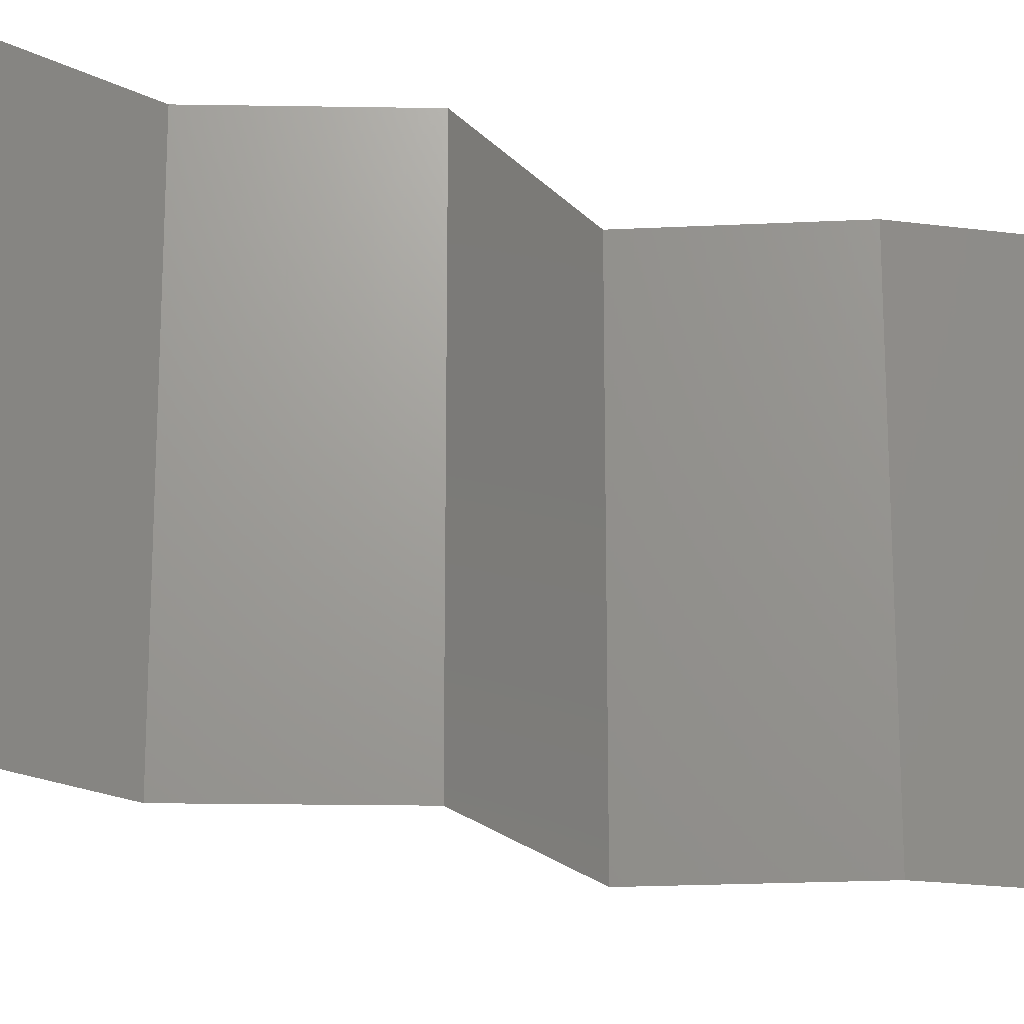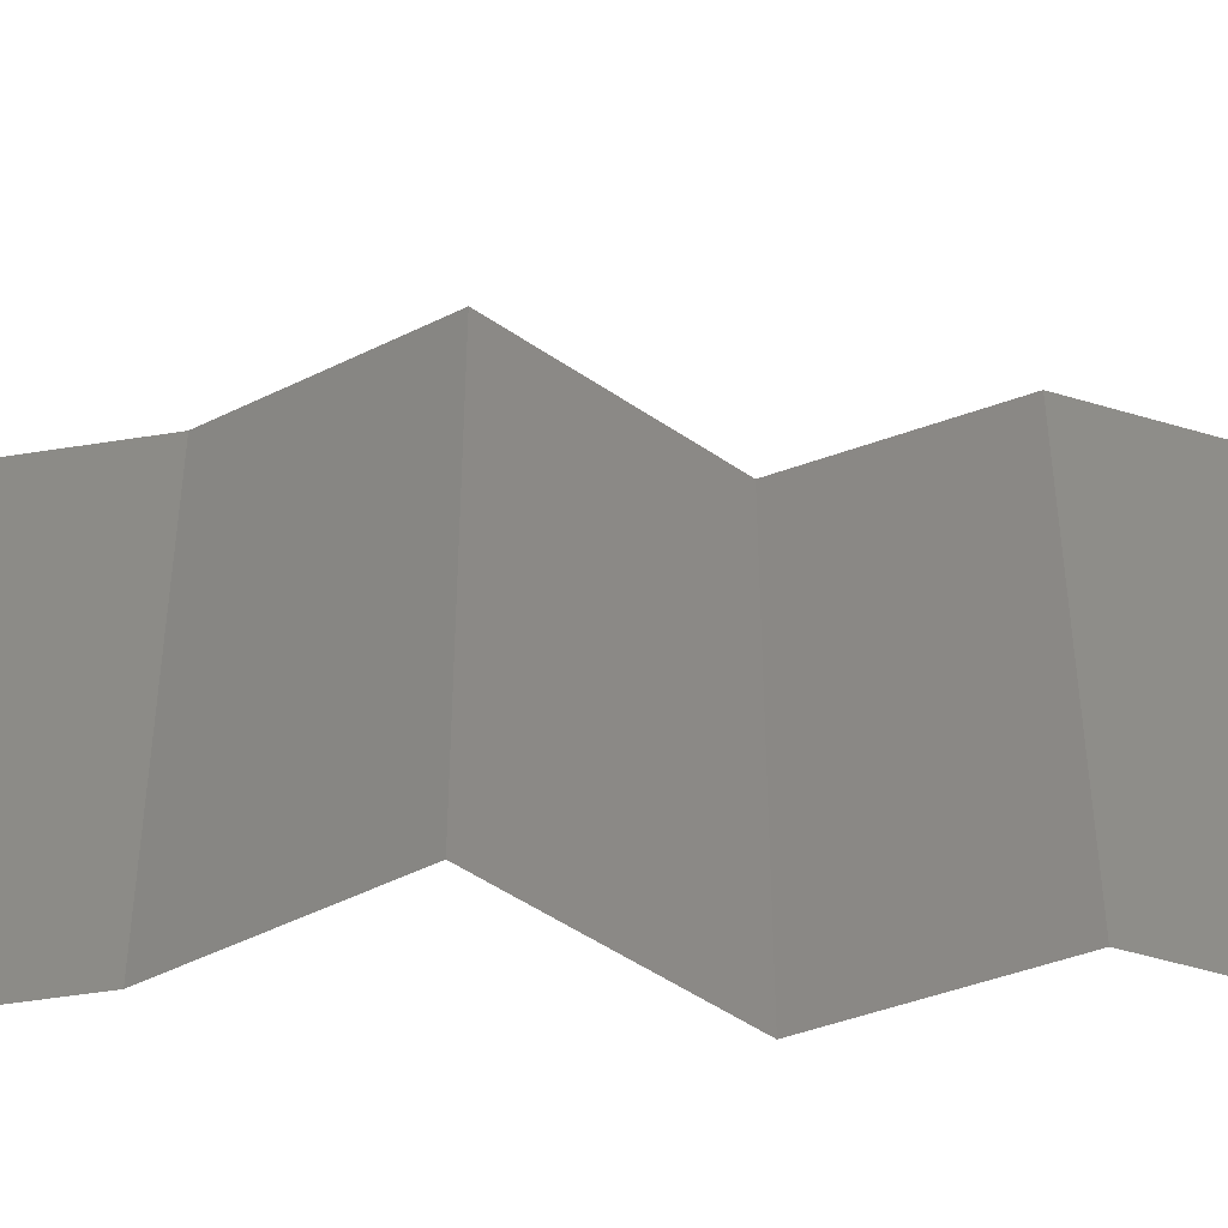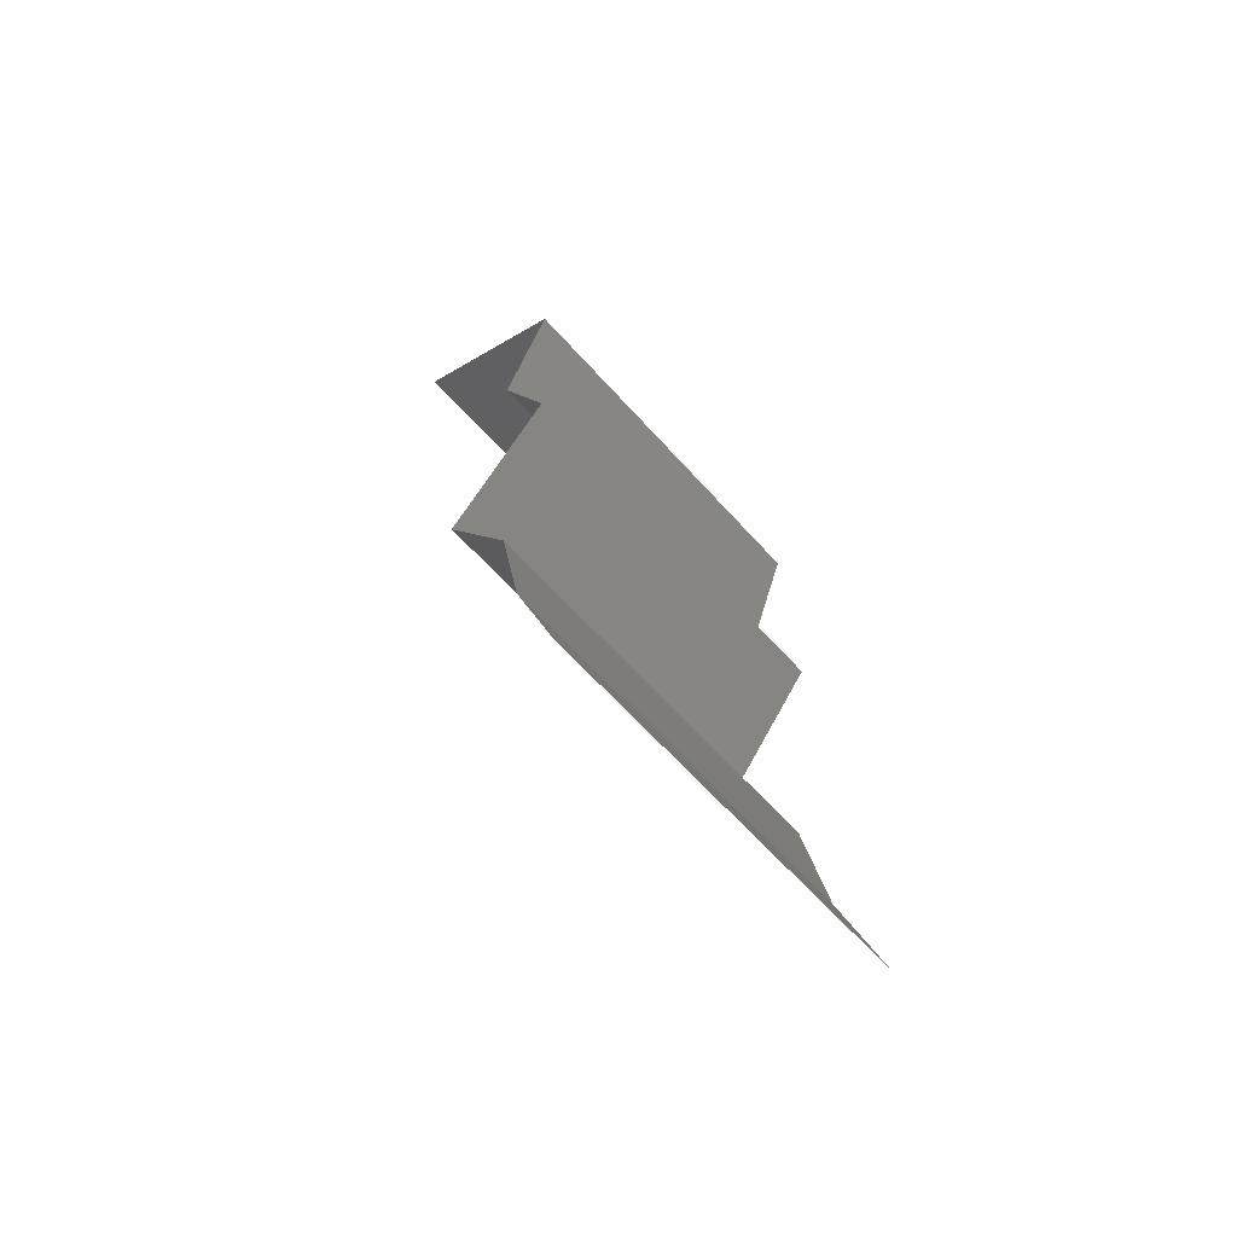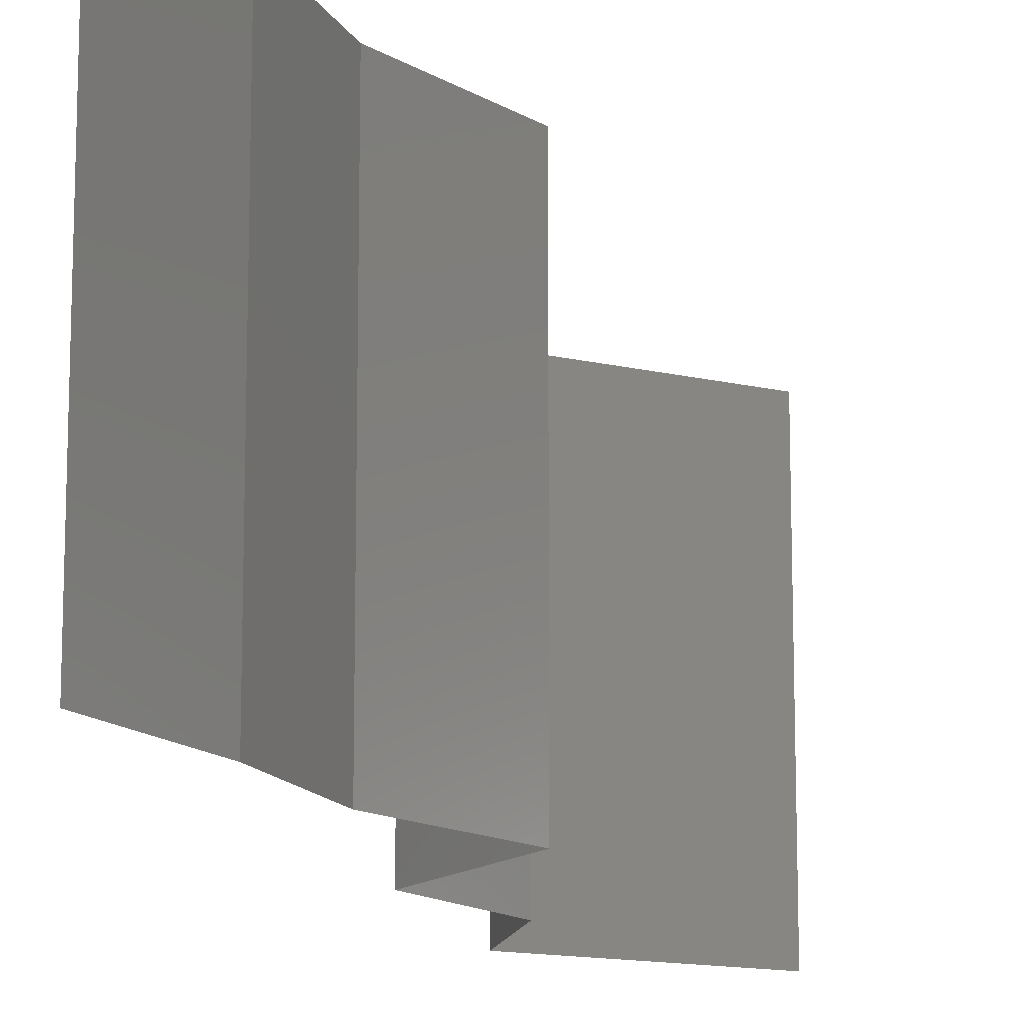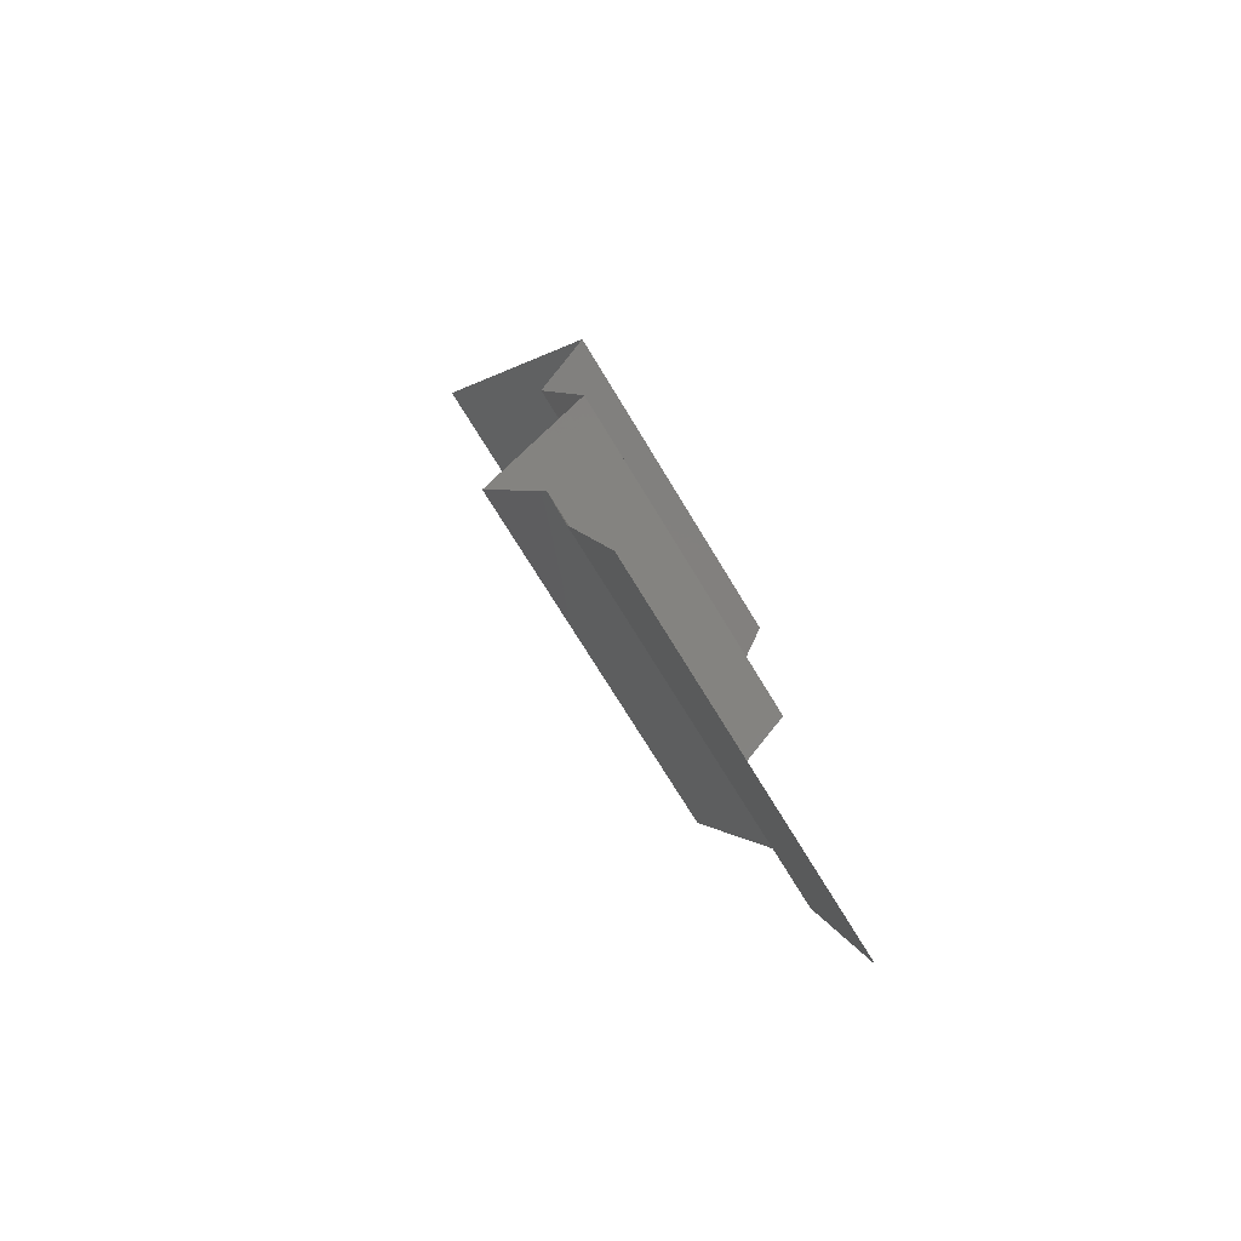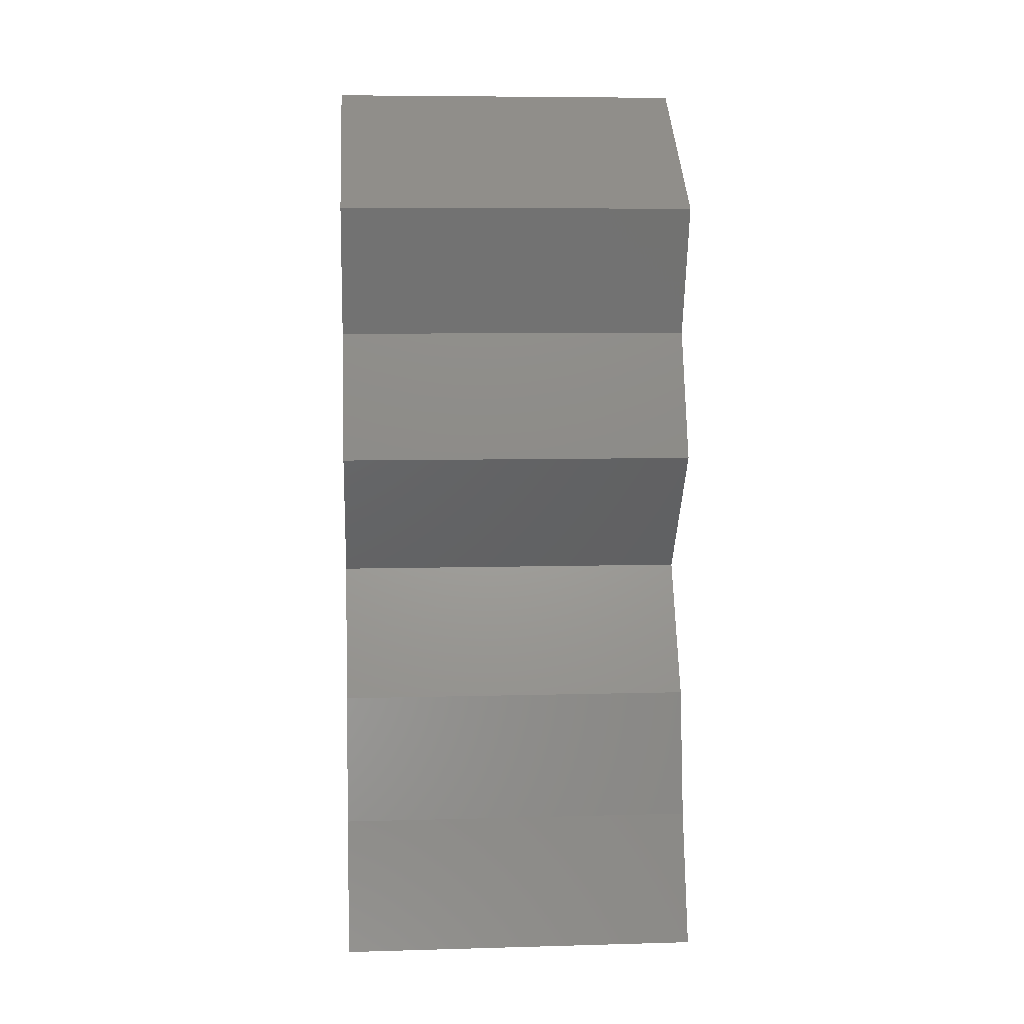
<metadata>
{"format":"stl","ext":"stl","renderer":"f3d","projection":"perspective","resolution":1024,"background":"white","views":[{"elev":-21.0,"azim":-113.1,"up":"+Z"},{"elev":-50.1,"azim":90.3,"up":"+Z"},{"elev":-64.2,"azim":-138.0,"up":"+Y"},{"elev":-13.5,"azim":8.9,"up":"+Z"},{"elev":-70.6,"azim":-149.0,"up":"+Y"},{"elev":7.4,"azim":-94.5,"up":"+Y"}]}
</metadata>
<code>
# stl→obj: 38 verts, 56 faces
v 0.02315 0.05012 0.02
v 0.03242 0.05728 0.02
v 0.02779 0.0537 0.01405
v 0.03242 0.05728 0
v 0.02315 0.05012 0
v 0.02779 0.0537 0.005729
v 0.03242 0.05728 0.01
v 0.02315 0.05012 0.01
v 0.02435 0.04654 0.015
v 0.02556 0.04296 0
v 0.02556 0.04296 0.01
v 0.02435 0.04654 0.005
v 0.02556 0.04296 0.02
v 0.02276 0.0358 0
v 0.02276 0.0358 0.01
v 0.02416 0.03938 0.005
v 0.02416 0.03938 0.015
v 0.02276 0.0358 0.02
v 0.02549 0.03222 0.015
v 0.02822 0.02864 0
v 0.02822 0.02864 0.01
v 0.02549 0.03222 0.005
v 0.02822 0.02864 0.02
v 0.0263 0.02506 0.015
v 0.02439 0.02148 0
v 0.02439 0.02148 0.01
v 0.0263 0.02506 0.005
v 0.02439 0.02148 0.02
v 0.02317 0.01432 0.01
v 0.02378 0.0179 0.005
v 0.02378 0.0179 0.015
v 0.02317 0.01432 0
v 0.02317 0.01432 0.02
v 0.02204 0.01074 0.015
v 0.02091 0.00716 0
v 0.02091 0.00716 0.01
v 0.02204 0.01074 0.005
v 0.02091 0.00716 0.02
f 1 2 3
f 4 5 6
f 7 6 3
f 6 8 3
f 2 7 3
f 5 8 6
f 8 1 3
f 7 4 6
f 1 8 9
f 10 11 12
f 8 5 12
f 11 13 9
f 13 1 9
f 11 8 12
f 5 10 12
f 8 11 9
f 14 15 16
f 13 11 17
f 15 18 17
f 11 10 16
f 10 14 16
f 11 15 17
f 18 13 17
f 15 11 16
f 18 15 19
f 20 21 22
f 15 14 22
f 21 23 19
f 15 21 19
f 21 15 22
f 14 20 22
f 23 18 19
f 23 21 24
f 25 26 27
f 21 20 27
f 26 28 24
f 26 21 27
f 21 26 24
f 28 23 24
f 20 25 27
f 29 26 30
f 26 29 31
f 25 32 30
f 33 28 31
f 26 25 30
f 28 26 31
f 32 29 30
f 29 33 31
f 33 29 34
f 35 36 37
f 29 32 37
f 36 38 34
f 38 33 34
f 36 29 37
f 32 35 37
f 29 36 34

</code>
